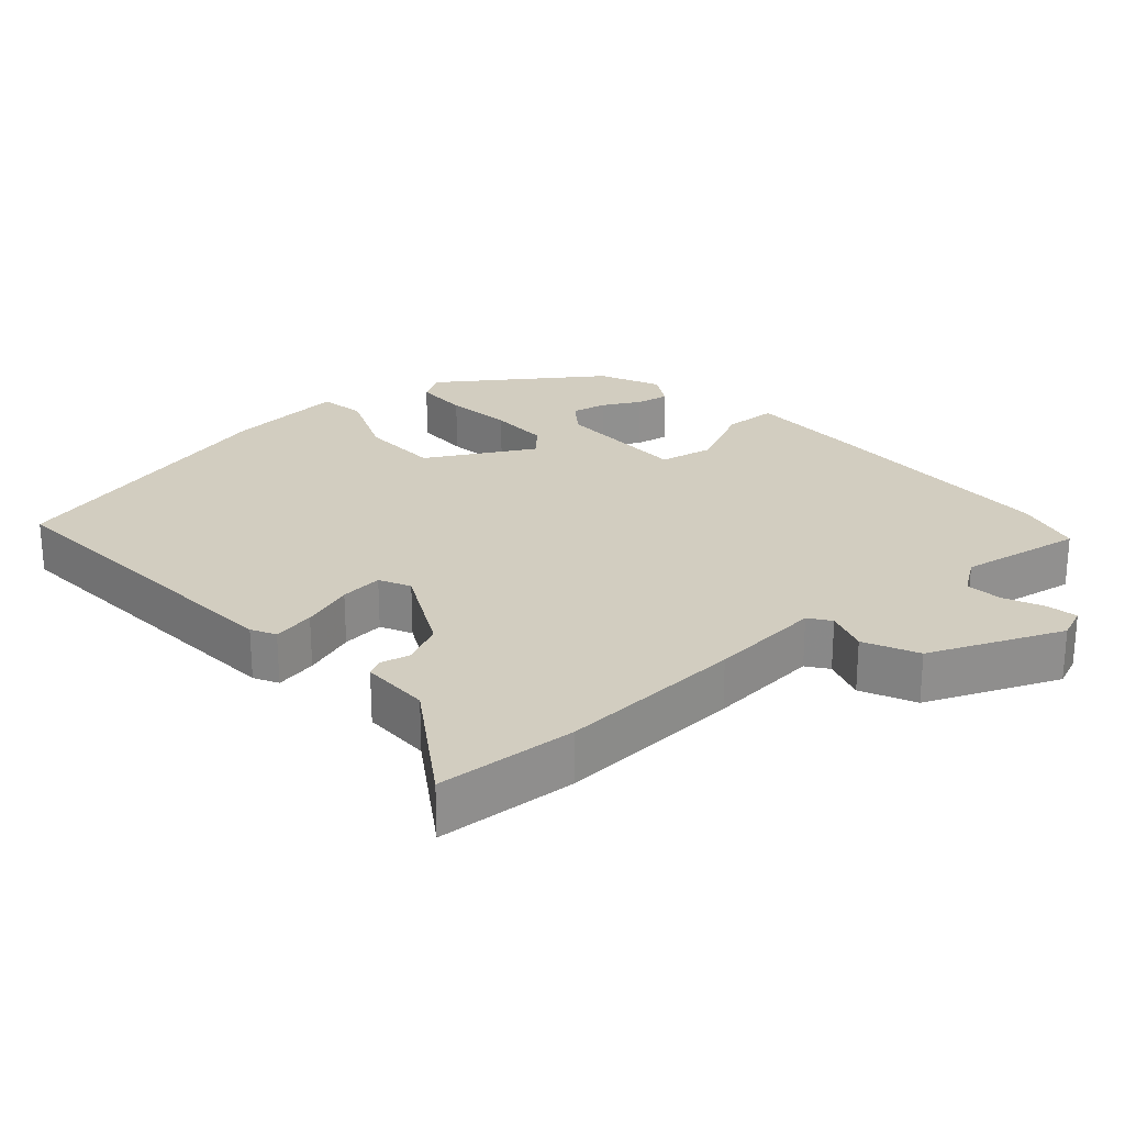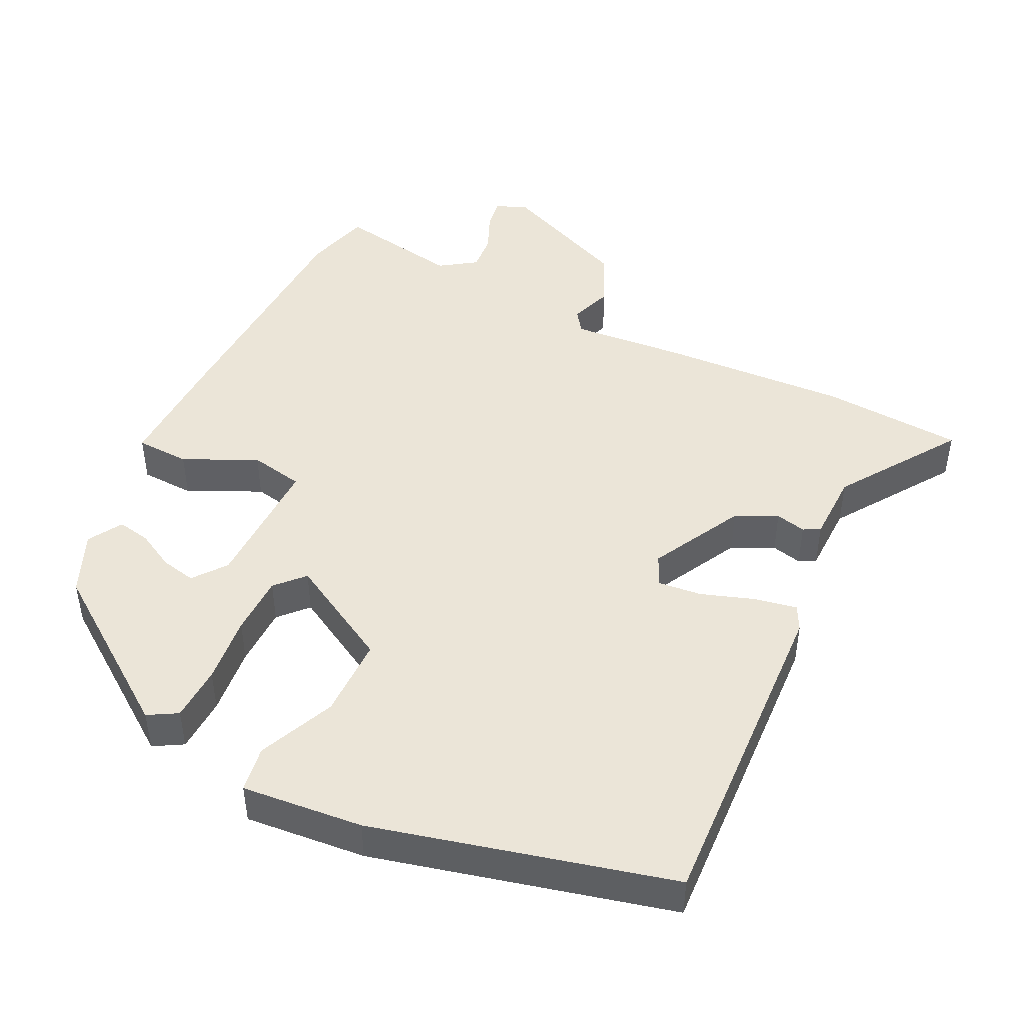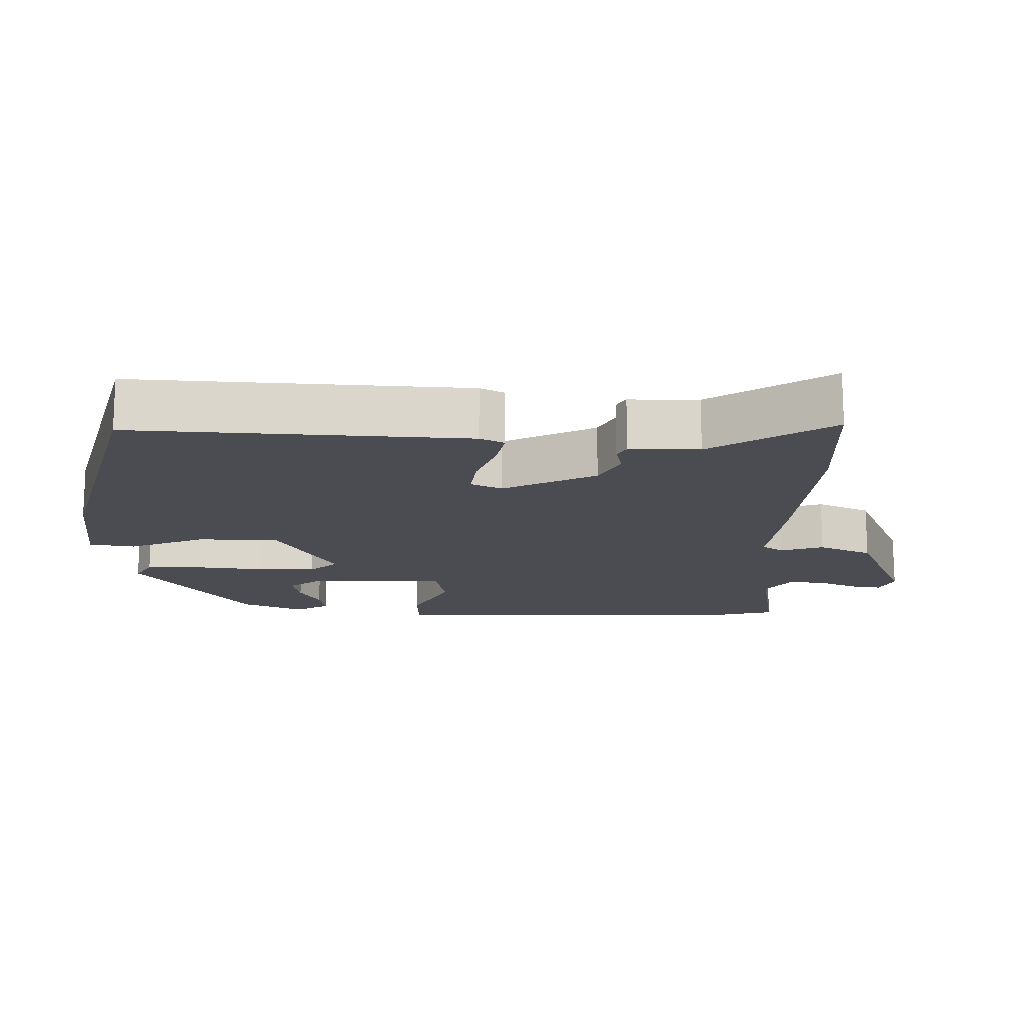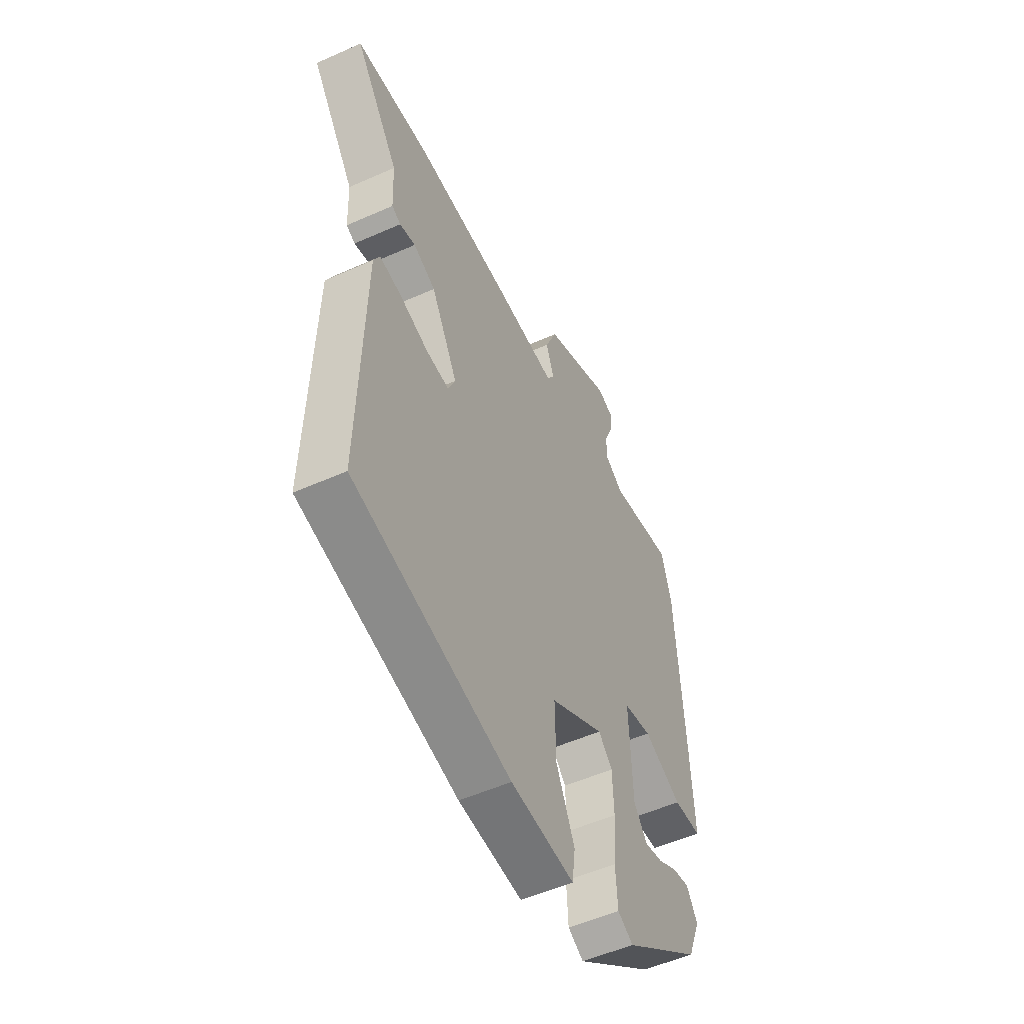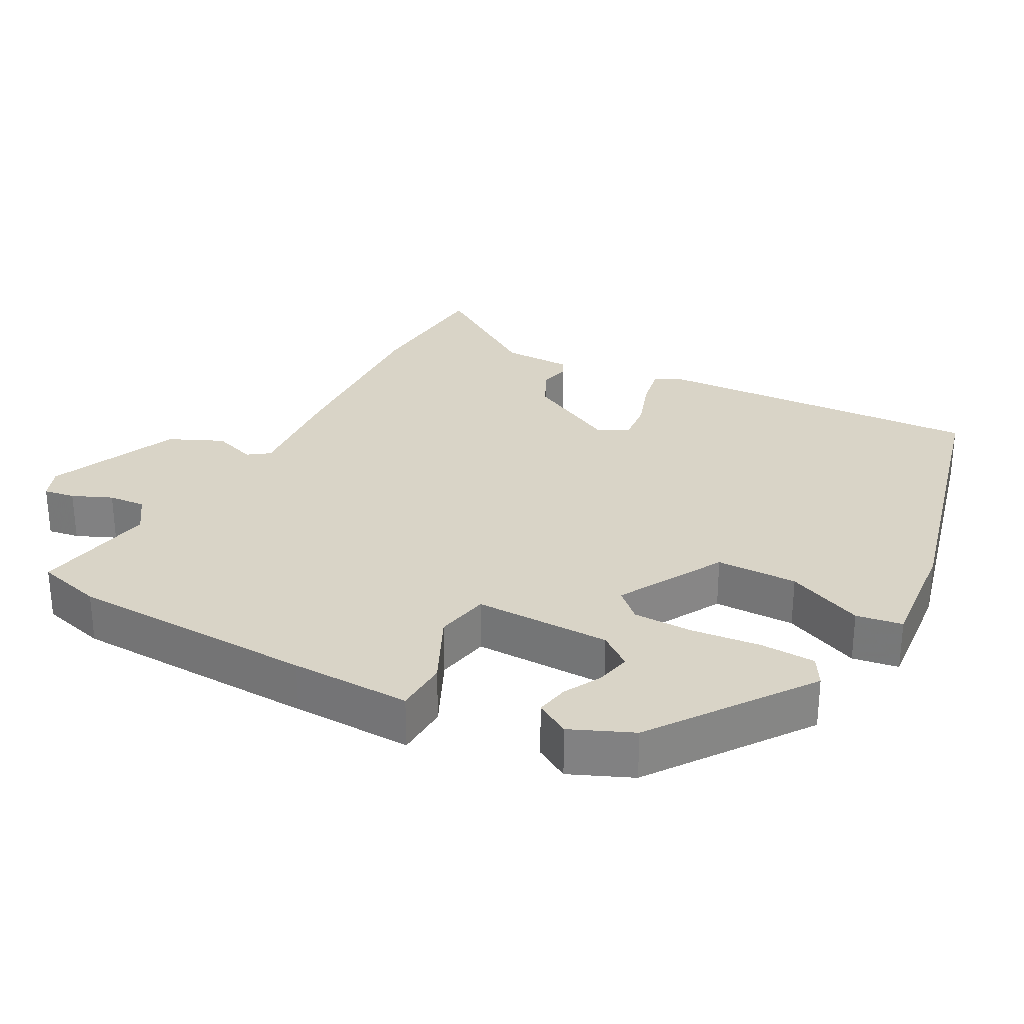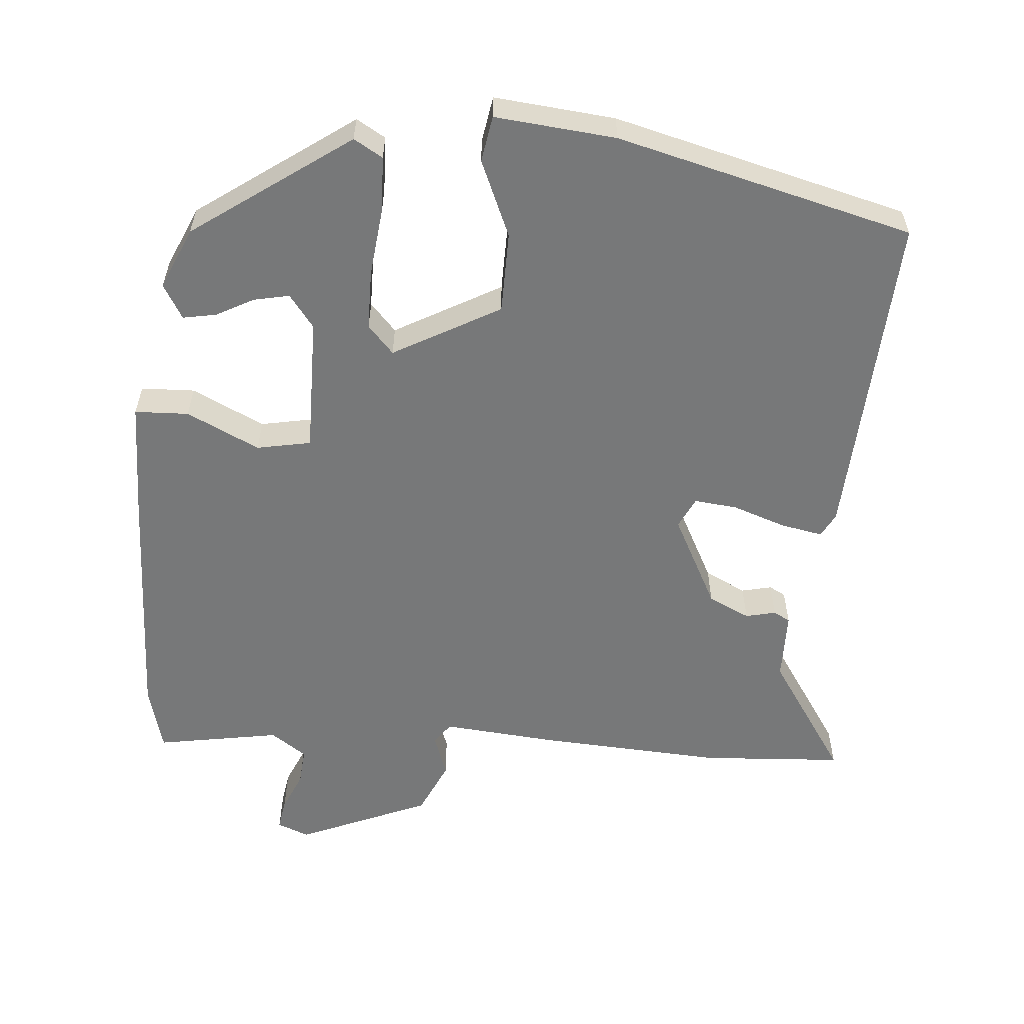
<metadata>
{"format":"obj","ext":"obj","renderer":"f3d","projection":"perspective","resolution":1024,"background":"white","views":[{"elev":24.5,"azim":-43.3,"up":"+Y"},{"elev":45.9,"azim":-155.3,"up":"+Y"},{"elev":-15.4,"azim":-93.0,"up":"+Y"},{"elev":-53.1,"azim":-64.5,"up":"+Z"},{"elev":28.8,"azim":116.9,"up":"+Y"},{"elev":-57.4,"azim":173.7,"up":"+Y"}]}
</metadata>
<code>
v -0.539 0.07 -0.454
v -0.526 0.07 0.023
v -0.509 0.07 0.058
v -0.448 0.07 0.048
v -0.372 0.07 0.024
v -0.31 0.07 0.019
v -0.29 0.07 0.064
v -0.362 0.07 0.194
v -0.422 0.07 0.221
v -0.465 0.07 0.21
v -0.489 0.07 0.222
v -0.493 0.07 0.322
v -0.612 0.07 0.49
v -0.411 0.07 0.508
v -0.144 0.07 0.5
v 0.019 0.07 0.49
v 0.04 0.07 0.521
v 0.017 0.07 0.582
v 0.05 0.07 0.66
v 0.236 0.07 0.745
v 0.282 0.07 0.728
v 0.276 0.07 0.683
v 0.253 0.07 0.626
v 0.25 0.07 0.573
v 0.302 0.07 0.539
v 0.478 0.07 0.574
v 0.506 0.07 0.48
v 0.527 0.07 0.128
v 0.535 0.07 -0.044
v 0.458 0.07 -0.049
v 0.353 0.07 -0.002
v 0.276 0.07 -0.019
v 0.283 0.07 -0.214
v 0.32 0.07 -0.26
v 0.37 0.07 -0.248
v 0.423 0.07 -0.218
v 0.47 0.07 -0.208
v 0.5 0.07 -0.256
v 0.464 0.07 -0.345
v 0.246 0.07 -0.509
v 0.204 0.07 -0.486
v 0.199 0.07 -0.407
v 0.207 0.07 -0.309
v 0.204 0.07 -0.223
v 0.166 0.07 -0.184
v 0.017 0.07 -0.272
v 0.019 0.07 -0.388
v 0.069 0.07 -0.496
v 0.06 0.07 -0.562
v -0.113 0.07 -0.55
v -0.539 0 -0.454
v -0.526 0 0.023
v -0.509 0 0.058
v -0.448 0 0.048
v -0.372 0 0.024
v -0.31 0 0.019
v -0.29 0 0.064
v -0.362 0 0.194
v -0.422 0 0.221
v -0.465 0 0.21
v -0.489 0 0.222
v -0.493 0 0.322
v -0.612 0 0.49
v -0.411 0 0.508
v -0.144 0 0.5
v 0.019 0 0.49
v 0.04 0 0.521
v 0.017 0 0.582
v 0.05 0 0.66
v 0.236 0 0.745
v 0.282 0 0.728
v 0.276 0 0.683
v 0.253 0 0.626
v 0.25 0 0.573
v 0.302 0 0.539
v 0.478 0 0.574
v 0.506 0 0.48
v 0.527 0 0.128
v 0.535 0 -0.044
v 0.458 0 -0.049
v 0.353 0 -0.002
v 0.276 0 -0.019
v 0.283 0 -0.214
v 0.32 0 -0.26
v 0.37 0 -0.248
v 0.423 0 -0.218
v 0.47 0 -0.208
v 0.5 0 -0.256
v 0.464 0 -0.345
v 0.246 0 -0.509
v 0.204 0 -0.486
v 0.199 0 -0.407
v 0.207 0 -0.309
v 0.204 0 -0.223
v 0.166 0 -0.184
v 0.017 0 -0.272
v 0.019 0 -0.388
v 0.069 0 -0.496
v 0.06 0 -0.562
v -0.113 0 -0.55
f 47 48 49 50
f 46 47 50 1
f 45 46 1 2
f 40 41 42 43
f 40 43 44
f 39 40 44
f 35 36 37 38
f 34 35 38 39
f 28 29 30 31
f 28 31 32
f 25 26 27 28
f 24 25 28 32
f 20 21 22 23
f 20 23 24
f 17 18 19 20
f 16 17 20 24
f 13 14 15 16
f 12 13 16
f 10 11 12 16
f 9 10 16 24
f 8 9 24 32
f 2 3 4 5
f 45 2 5 6
f 34 39 44 45
f 33 34 45
f 33 45 6 7
f 7 8 32 33
f 100 99 98 97
f 51 100 97 96
f 52 51 96 95
f 93 92 91 90
f 94 93 90
f 94 90 89
f 88 87 86 85
f 89 88 85 84
f 81 80 79 78
f 82 81 78
f 78 77 76 75
f 82 78 75 74
f 73 72 71 70
f 74 73 70
f 70 69 68 67
f 74 70 67 66
f 66 65 64 63
f 66 63 62
f 66 62 61 60
f 74 66 60 59
f 82 74 59 58
f 55 54 53 52
f 56 55 52 95
f 95 94 89 84
f 95 84 83
f 57 56 95 83
f 83 82 58 57
f 1 51 52 2
f 2 52 53 3
f 3 53 54 4
f 4 54 55 5
f 5 55 56 6
f 6 56 57 7
f 7 57 58 8
f 8 58 59 9
f 9 59 60 10
f 10 60 61 11
f 11 61 62 12
f 12 62 63 13
f 13 63 64 14
f 14 64 65 15
f 15 65 66 16
f 16 66 67 17
f 17 67 68 18
f 18 68 69 19
f 19 69 70 20
f 20 70 71 21
f 21 71 72 22
f 22 72 73 23
f 23 73 74 24
f 24 74 75 25
f 25 75 76 26
f 26 76 77 27
f 27 77 78 28
f 28 78 79 29
f 29 79 80 30
f 30 80 81 31
f 31 81 82 32
f 32 82 83 33
f 33 83 84 34
f 34 84 85 35
f 35 85 86 36
f 36 86 87 37
f 37 87 88 38
f 38 88 89 39
f 39 89 90 40
f 40 90 91 41
f 41 91 92 42
f 42 92 93 43
f 43 93 94 44
f 44 94 95 45
f 45 95 96 46
f 46 96 97 47
f 47 97 98 48
f 48 98 99 49
f 49 99 100 50
f 50 100 51 1

</code>
